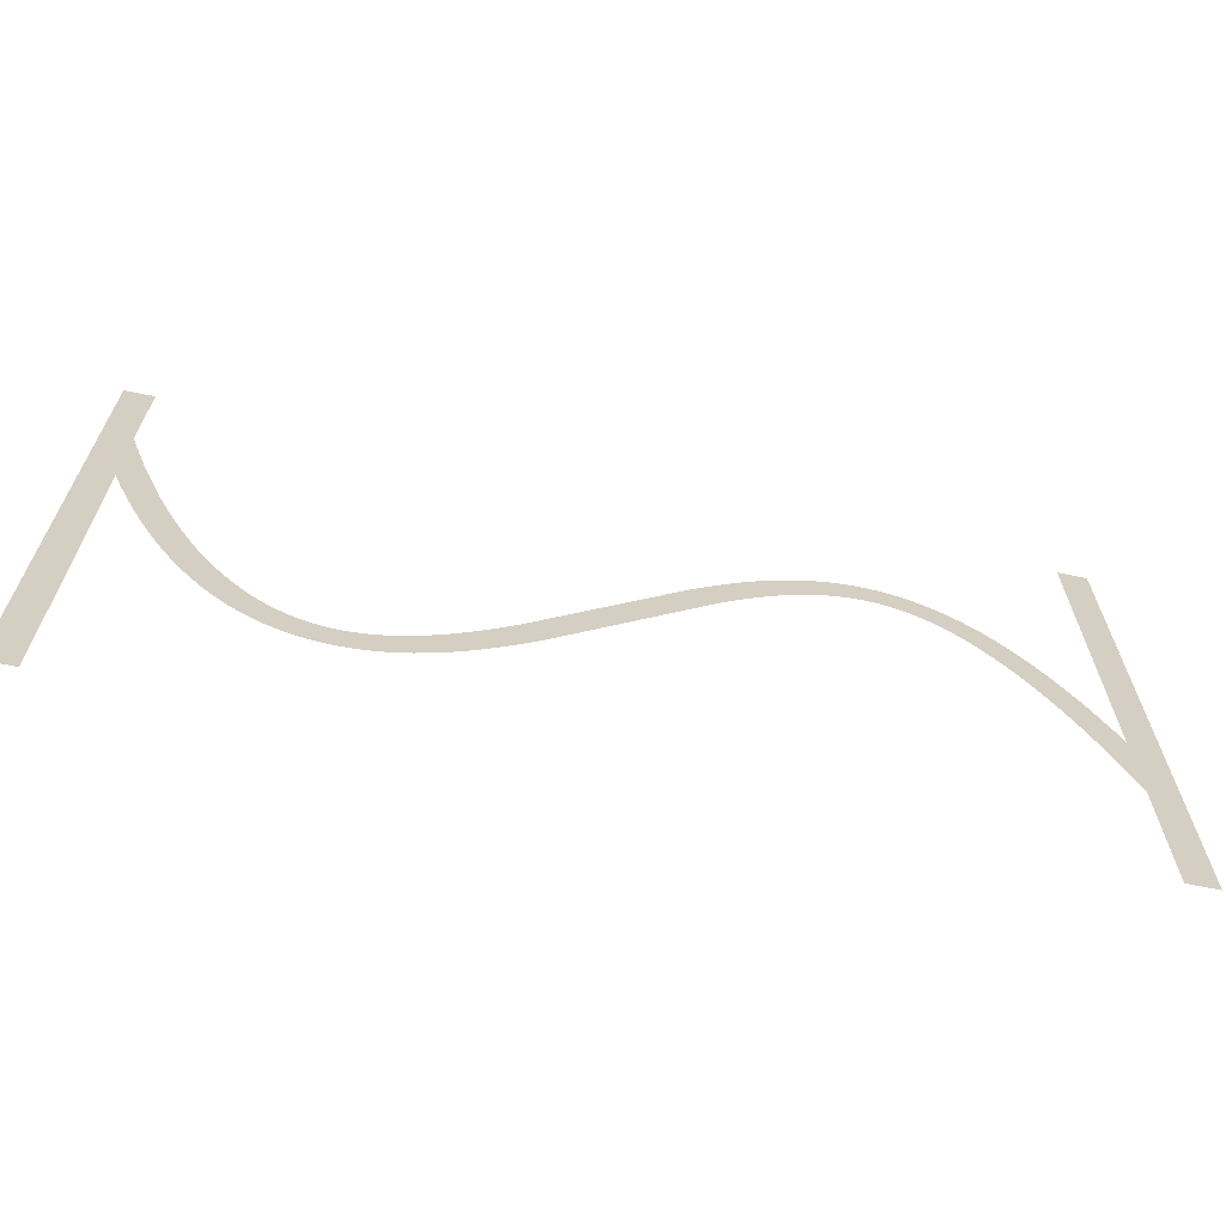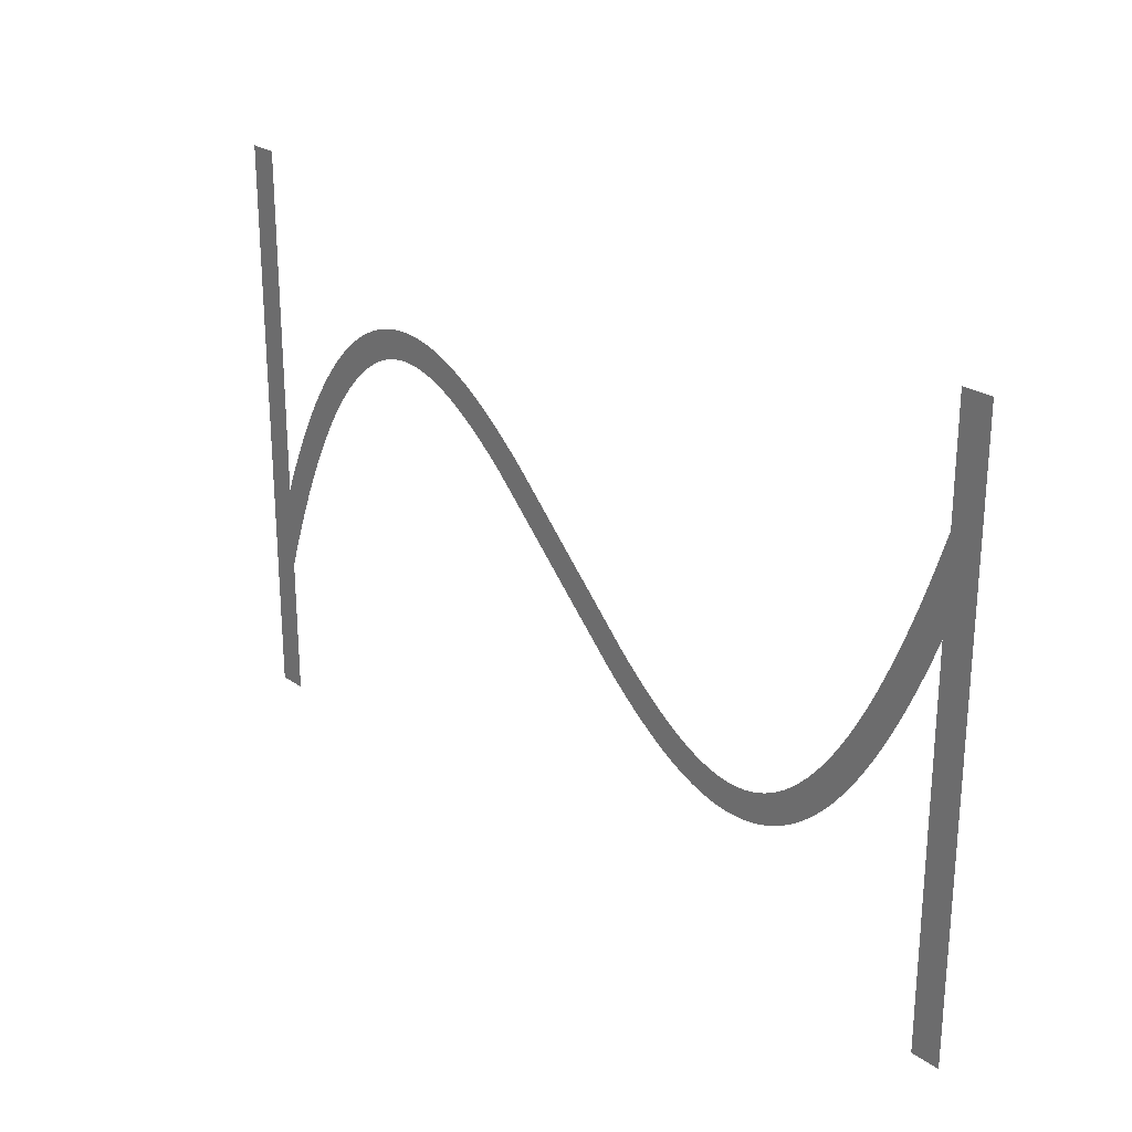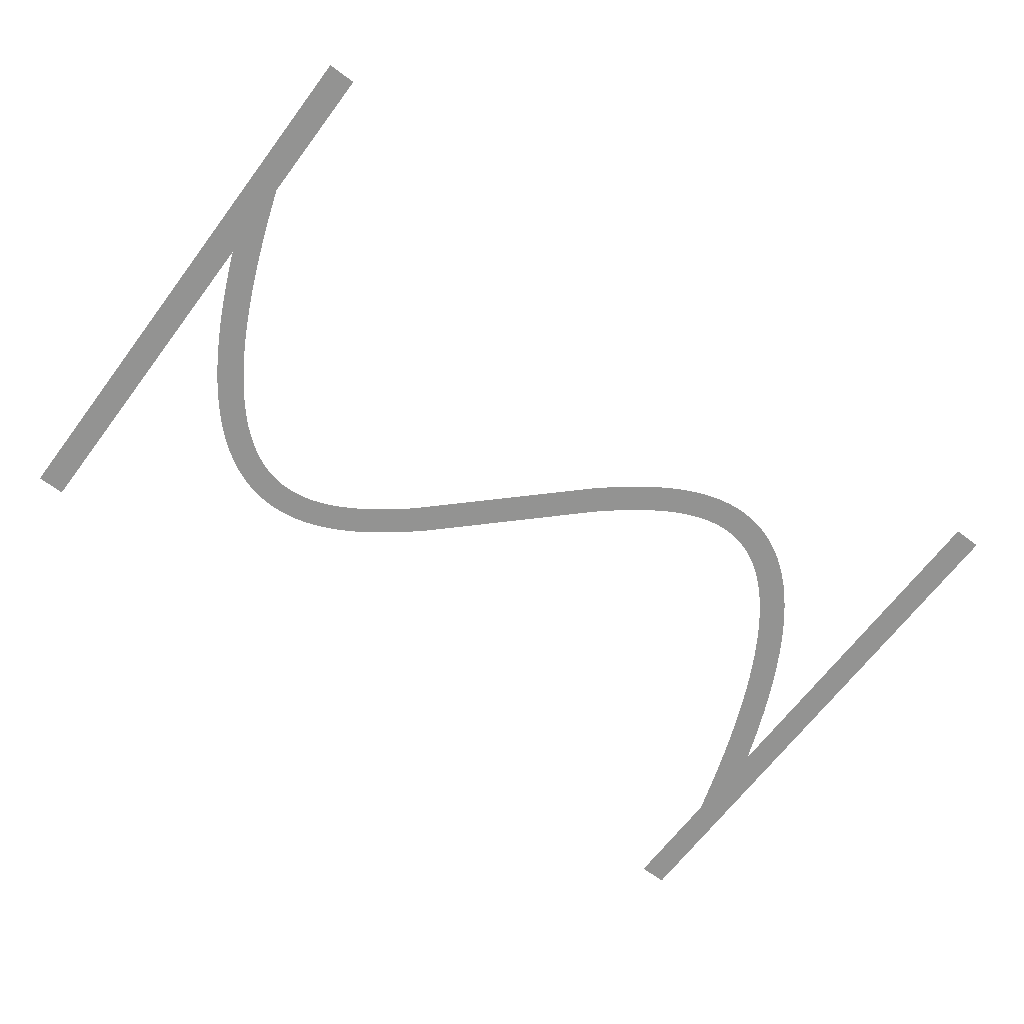
<metadata>
{"format":"obj","ext":"obj","renderer":"f3d","projection":"perspective","resolution":1024,"background":"white","views":[{"elev":-66.1,"azim":168.2,"up":"+Y"},{"elev":25.0,"azim":48.5,"up":"+Y"},{"elev":-66.6,"azim":-37.0,"up":"+Z"}]}
</metadata>
<code>
v 1.47 -3.179 19.2
v 2.095 -1.734 19.2
v 2.695 -0.4331 19.2
v 3.324 0.8395 19.2
v 3.924 1.974 19.2
v 4.524 3.027 19.2
v 4.556 3.081 19.2
v 5.156 4.056 19.2
v 5.791 5.006 19.2
v 6.391 5.829 19.2
v 6.429 5.878 19.2
v 7.029 6.628 19.2
v 7.671 7.355 19.2
v 8.315 8.009 19.2
v 8.963 8.593 19.2
v 9.612 9.109 19.2
v 10.26 9.559 19.2
v 10.92 9.943 19.2
v 10.97 9.972 19.2
v 11.57 10.26 19.2
v 11.63 10.29 19.2
v 12.23 10.53 19.2
v 12.29 10.55 19.2
v 12.95 10.74 19.2
v 13.61 10.88 19.2
v 13.67 10.89 19.2
v 14.27 10.97 19.2
v 14.34 10.97 19.2
v 15 11 19.2
v 15.66 10.97 19.2
v 15.73 10.97 19.2
v 16.33 10.9 19.2
v 16.39 10.89 19.2
v 16.99 10.77 19.2
v 17.05 10.76 19.2
v 17.65 10.61 19.2
v 17.71 10.59 19.2
v 18.31 10.39 19.2
v 18.37 10.37 19.2
v 18.97 10.13 19.2
v 19.03 10.11 19.2
v 19.63 9.839 19.2
v 20.28 9.504 19.2
v 20.88 9.166 19.2
v 20.94 9.134 19.2
v 21.54 8.764 19.2
v 22.19 8.331 19.2
v 22.79 7.906 19.2
v 23.39 7.456 19.2
v 24.04 6.945 19.2
v 24.64 6.45 19.2
v 25.24 5.937 19.2
v 25.88 5.365 19.2
v 35.48 -3.907 19.2
v 36.04 -4.4 19.2
v 36.64 -4.91 19.2
v 37.24 -5.404 19.2
v 37.8 -5.85 19.2
v 38.39 -6.288 19.2
v 38.97 -6.7 19.2
v 39.54 -7.076 19.2
v 40.11 -7.427 19.2
v 40.68 -7.752 19.2
v 41.23 -8.029 19.2
v 41.79 -8.283 19.2
v 42.34 -8.498 19.2
v 42.88 -8.677 19.2
v 43.42 -8.816 19.2
v 43.95 -8.918 19.2
v 44.48 -8.979 19.2
v 45 -8.999 19.2
v 45.52 -8.979 19.2
v 46.04 -8.914 19.2
v 46.55 -8.805 19.2
v 47.07 -8.651 19.2
v 47.6 -8.443 19.2
v 48.13 -8.184 19.2
v 48.66 -7.872 19.2
v 49.2 -7.498 19.2
v 49.75 -7.06 19.2
v 50.31 -6.557 19.2
v 50.87 -5.986 19.2
v 51.43 -5.353 19.2
v 52 -4.636 19.2
v 52.58 -3.84 19.2
v 53.16 -2.984 19.2
v 53.74 -2.035 19.2
v 54.32 -1.01 19.2
v 54.91 0.09866 19.2
v 55.5 1.285 19.2
v 56.09 2.585 19.2
v 56.67 3.916 19.2
v 57.27 5.391 19.2
v 57.87 6.958 19.2
v 58.45 8.562 19.2
v 59.05 10.31 19.2
v 59.65 12.16 19.2
v 59.67 12.21 19.2
v 59.67 20 19.2
v 61.67 20 19.2
v 61.67 -20 19.2
v 59.67 -20 19.2
v 59.67 6.057 19.2
v 59.13 4.655 19.2
v 58.53 3.179 19.2
v 57.9 1.734 19.2
v 57.3 0.4331 19.2
v 56.68 -0.8395 19.2
v 56.08 -1.974 19.2
v 55.48 -3.027 19.2
v 55.44 -3.081 19.2
v 54.84 -4.056 19.2
v 54.21 -5.006 19.2
v 53.61 -5.829 19.2
v 53.57 -5.878 19.2
v 52.97 -6.628 19.2
v 52.33 -7.355 19.2
v 51.68 -8.009 19.2
v 51.04 -8.593 19.2
v 50.39 -9.109 19.2
v 49.74 -9.559 19.2
v 49.08 -9.943 19.2
v 49.03 -9.972 19.2
v 48.43 -10.26 19.2
v 48.37 -10.29 19.2
v 47.77 -10.53 19.2
v 47.71 -10.55 19.2
v 47.05 -10.74 19.2
v 46.39 -10.88 19.2
v 46.33 -10.89 19.2
v 45.73 -10.97 19.2
v 45.66 -10.97 19.2
v 45 -11 19.2
v 44.34 -10.97 19.2
v 44.27 -10.97 19.2
v 43.67 -10.9 19.2
v 43.61 -10.89 19.2
v 43.01 -10.77 19.2
v 42.95 -10.76 19.2
v 42.35 -10.61 19.2
v 42.29 -10.59 19.2
v 41.69 -10.39 19.2
v 41.63 -10.37 19.2
v 41.03 -10.13 19.2
v 40.97 -10.11 19.2
v 40.37 -9.839 19.2
v 39.72 -9.504 19.2
v 39.12 -9.166 19.2
v 39.06 -9.134 19.2
v 38.46 -8.764 19.2
v 37.81 -8.331 19.2
v 37.21 -7.906 19.2
v 36.61 -7.456 19.2
v 35.96 -6.945 19.2
v 35.36 -6.451 19.2
v 34.76 -5.937 19.2
v 34.12 -5.365 19.2
v 23.96 4.4 19.2
v 23.36 4.909 19.2
v 22.76 5.404 19.2
v 22.2 5.85 19.2
v 21.61 6.288 19.2
v 21.03 6.7 19.2
v 20.46 7.076 19.2
v 19.89 7.427 19.2
v 19.32 7.752 19.2
v 18.77 8.029 19.2
v 18.21 8.283 19.2
v 17.66 8.498 19.2
v 17.12 8.677 19.2
v 16.58 8.816 19.2
v 16.05 8.918 19.2
v 15.52 8.979 19.2
v 15 8.999 19.2
v 14.48 8.979 19.2
v 13.96 8.914 19.2
v 13.45 8.805 19.2
v 12.93 8.651 19.2
v 12.4 8.443 19.2
v 11.87 8.184 19.2
v 11.34 7.872 19.2
v 10.8 7.498 19.2
v 10.25 7.06 19.2
v 9.691 6.557 19.2
v 9.129 5.986 19.2
v 8.57 5.353 19.2
v 7.997 4.636 19.2
v 7.416 3.84 19.2
v 6.844 2.984 19.2
v 6.26 2.035 19.2
v 5.676 1.01 19.2
v 5.09 -0.09868 19.2
v 4.505 -1.285 19.2
v 3.905 -2.585 19.2
v 3.33 -3.915 19.2
v 2.73 -5.391 19.2
v 2.13 -6.958 19.2
v 1.549 -8.562 19.2
v 1 -10.17 19.2
v 1 -20 19.2
v -1 -20 19.2
v -1 20 19.2
v 1 20 19.2
v 1 -4.336 19.2
f 170 169 38
f 27 26 176
f 177 25 24
f 32 31 172
f 172 31 173
f 34 33 171
f 173 30 174
f 170 38 37
f 36 171 170
f 34 171 35
f 175 174 28
f 39 168 40
f 40 168 41
f 42 41 167
f 43 42 167
f 176 25 177
f 167 166 43
f 43 166 44
f 177 24 23
f 45 44 165
f 164 45 165
f 45 164 46
f 46 164 163
f 47 46 163
f 19 179 20
f 163 162 47
f 19 180 179
f 48 47 162
f 49 48 162
f 162 161 49
f 16 182 181
f 50 49 161
f 16 15 182
f 161 160 50
f 183 15 14
f 159 50 160
f 13 184 14
f 50 159 51
f 13 185 184
f 52 51 159
f 159 158 52
f 187 186 11
f 53 52 158
f 10 187 11
f 187 9 188
f 189 188 8
f 7 6 190
f 56 156 155
f 60 59 151
f 61 150 149
f 62 148 63
f 147 146 64
f 145 144 65
f 143 142 66
f 141 140 67
f 67 140 68
f 68 139 138
f 69 137 136
f 70 135 134
f 71 133 132
f 72 131 73
f 73 130 129
f 74 129 128
f 75 127 126
f 71 134 133
f 125 76 126
f 125 124 76
f 76 123 77
f 77 122 78
f 78 121 120
f 79 78 120
f 80 79 119
f 81 80 118
f 82 117 83
f 83 116 115
f 84 115 114
f 85 113 112
f 86 112 111
f 87 111 110
f 107 90 89
f 106 90 107
f 105 92 91
f 105 93 92
f 105 104 93
f 93 104 103
f 94 93 103
f 95 94 103
f 96 95 103
f 97 103 98
f 97 96 103
f 99 98 100
f 100 103 101
f 70 69 135
f 195 204 196
f 98 103 100
f 105 91 106
f 91 90 106
f 107 89 108
f 108 88 109
f 88 87 110
f 101 103 102
f 108 89 88
f 109 88 110
f 87 86 111
f 86 85 112
f 85 84 113
f 113 84 114
f 84 83 115
f 83 117 116
f 82 81 117
f 117 81 118
f 118 80 119
f 119 79 120
f 78 122 121
f 77 123 122
f 76 124 123
f 126 76 75
f 127 75 74
f 128 127 74
f 129 74 73
f 130 73 131
f 131 72 132
f 132 72 71
f 71 70 134
f 69 136 135
f 68 137 69
f 68 138 137
f 140 139 68
f 141 67 142
f 142 67 66
f 143 66 65
f 144 143 65
f 145 65 64
f 146 145 64
f 147 64 63
f 148 147 63
f 149 148 62
f 61 149 62
f 60 150 61
f 60 151 150
f 59 152 151
f 59 153 152
f 59 58 153
f 153 58 154
f 154 58 57
f 56 154 57
f 56 155 154
f 55 156 56
f 55 157 156
f 3 192 4
f 55 54 157
f 157 54 53
f 4 191 5
f 158 157 53
f 165 44 166
f 167 41 168
f 8 188 9
f 168 39 169
f 169 39 38
f 170 37 36
f 36 35 171
f 171 33 172
f 172 33 32
f 173 31 30
f 174 30 29
f 28 174 29
f 27 176 175
f 27 175 28
f 26 25 176
f 178 177 23
f 22 178 23
f 22 21 179
f 22 179 178
f 179 21 20
f 19 18 180
f 181 18 17
f 180 18 181
f 16 181 17
f 182 15 183
f 184 183 14
f 13 186 185
f 186 12 11
f 13 12 186
f 10 9 187
f 189 8 7
f 190 189 7
f 191 190 6
f 5 191 6
f 4 192 191
f 3 193 192
f 3 2 193
f 193 2 194
f 194 2 1
f 195 194 1
f 204 195 1
f 196 204 197
f 197 204 198
f 198 204 199
f 199 204 201
f 200 199 201
f 201 204 202
f 202 204 203

</code>
